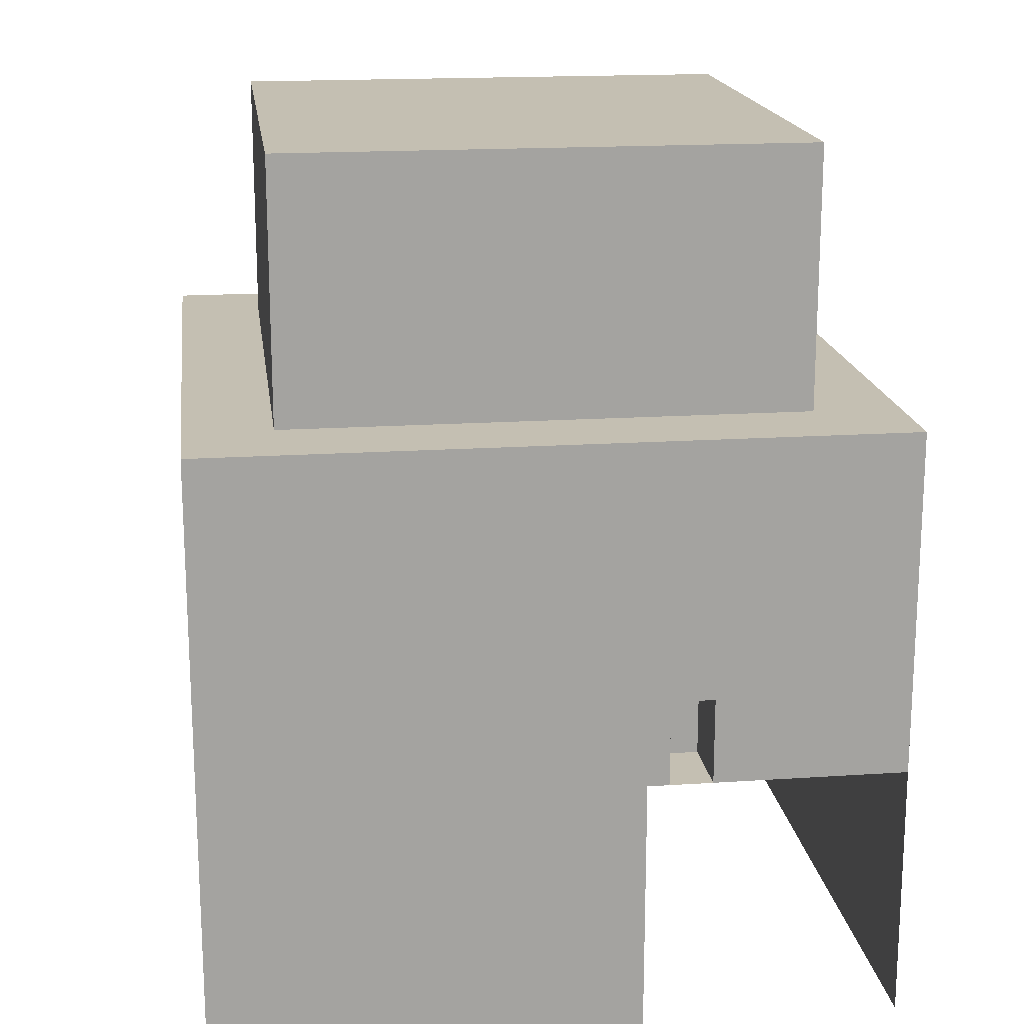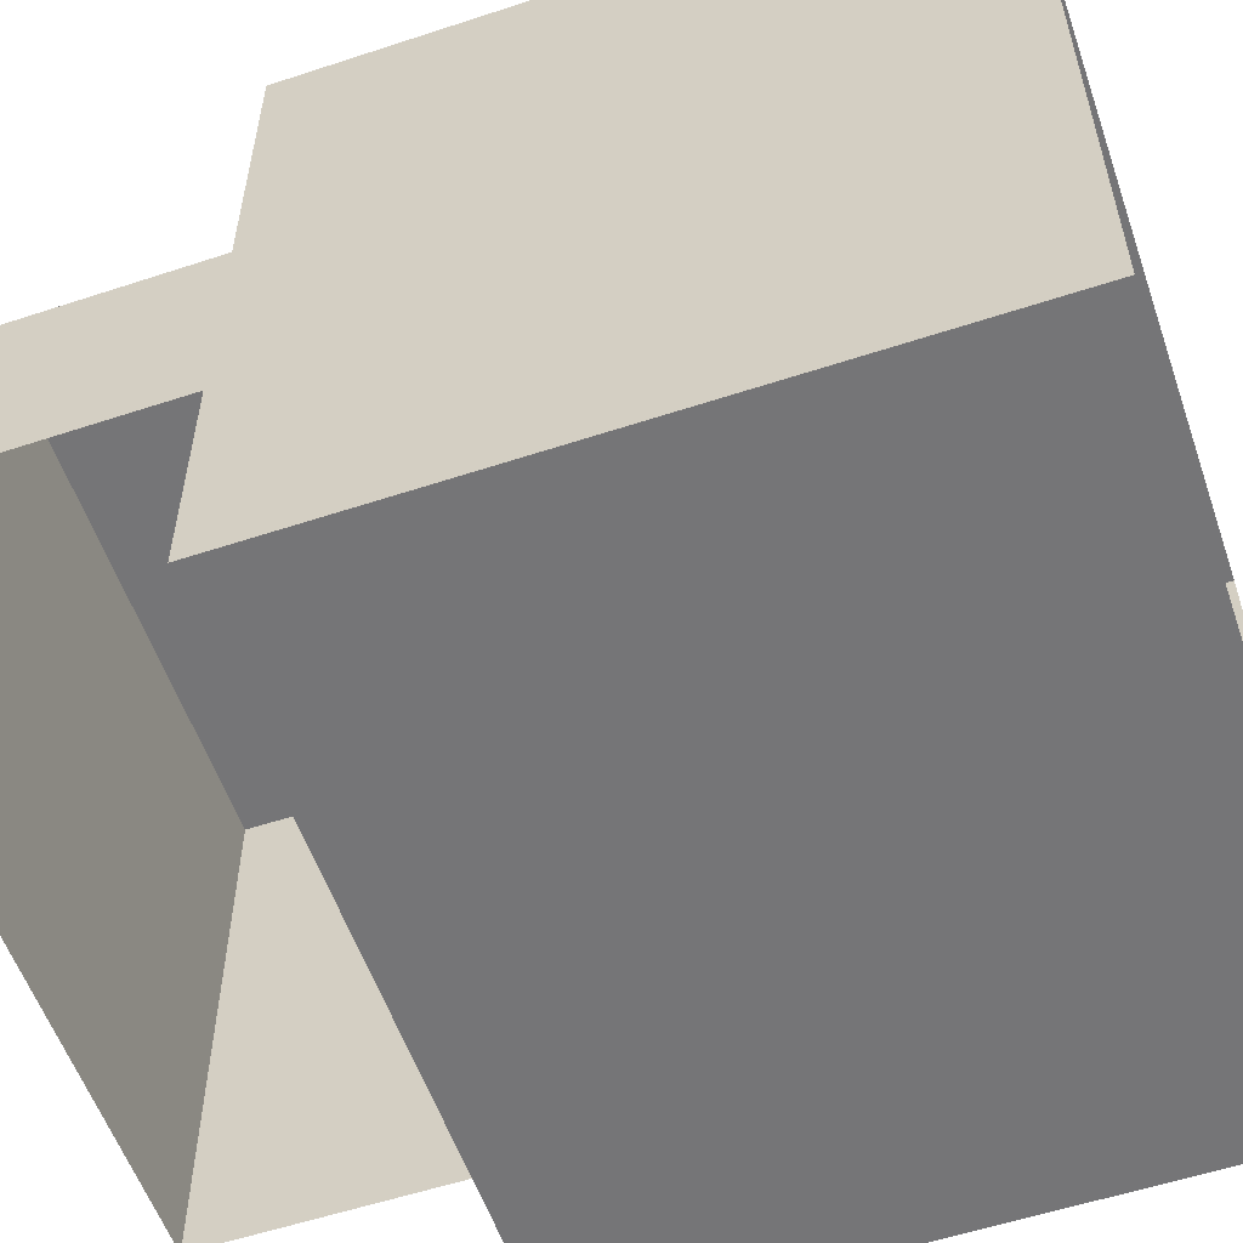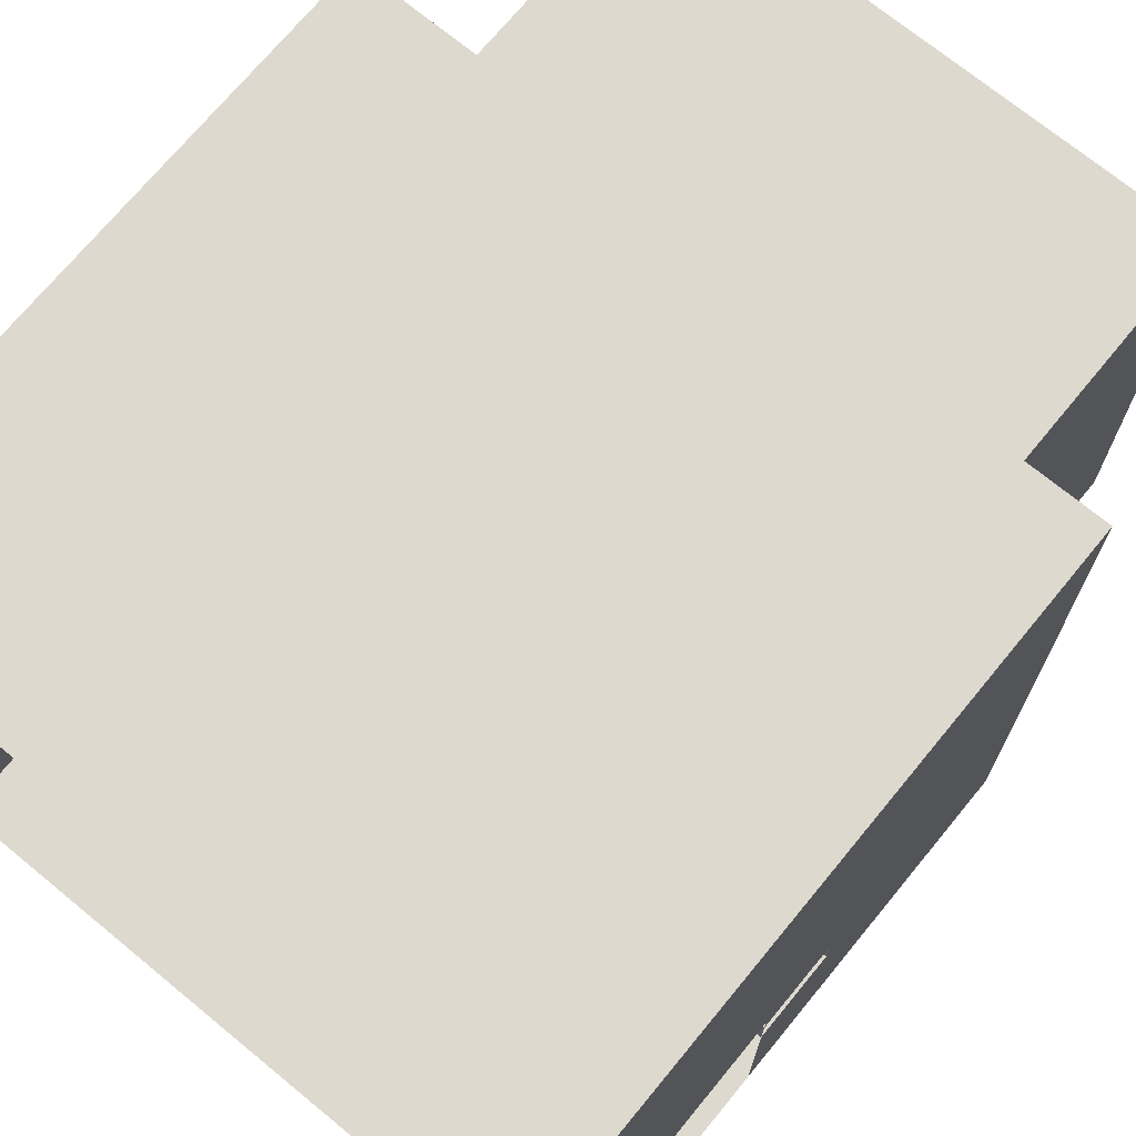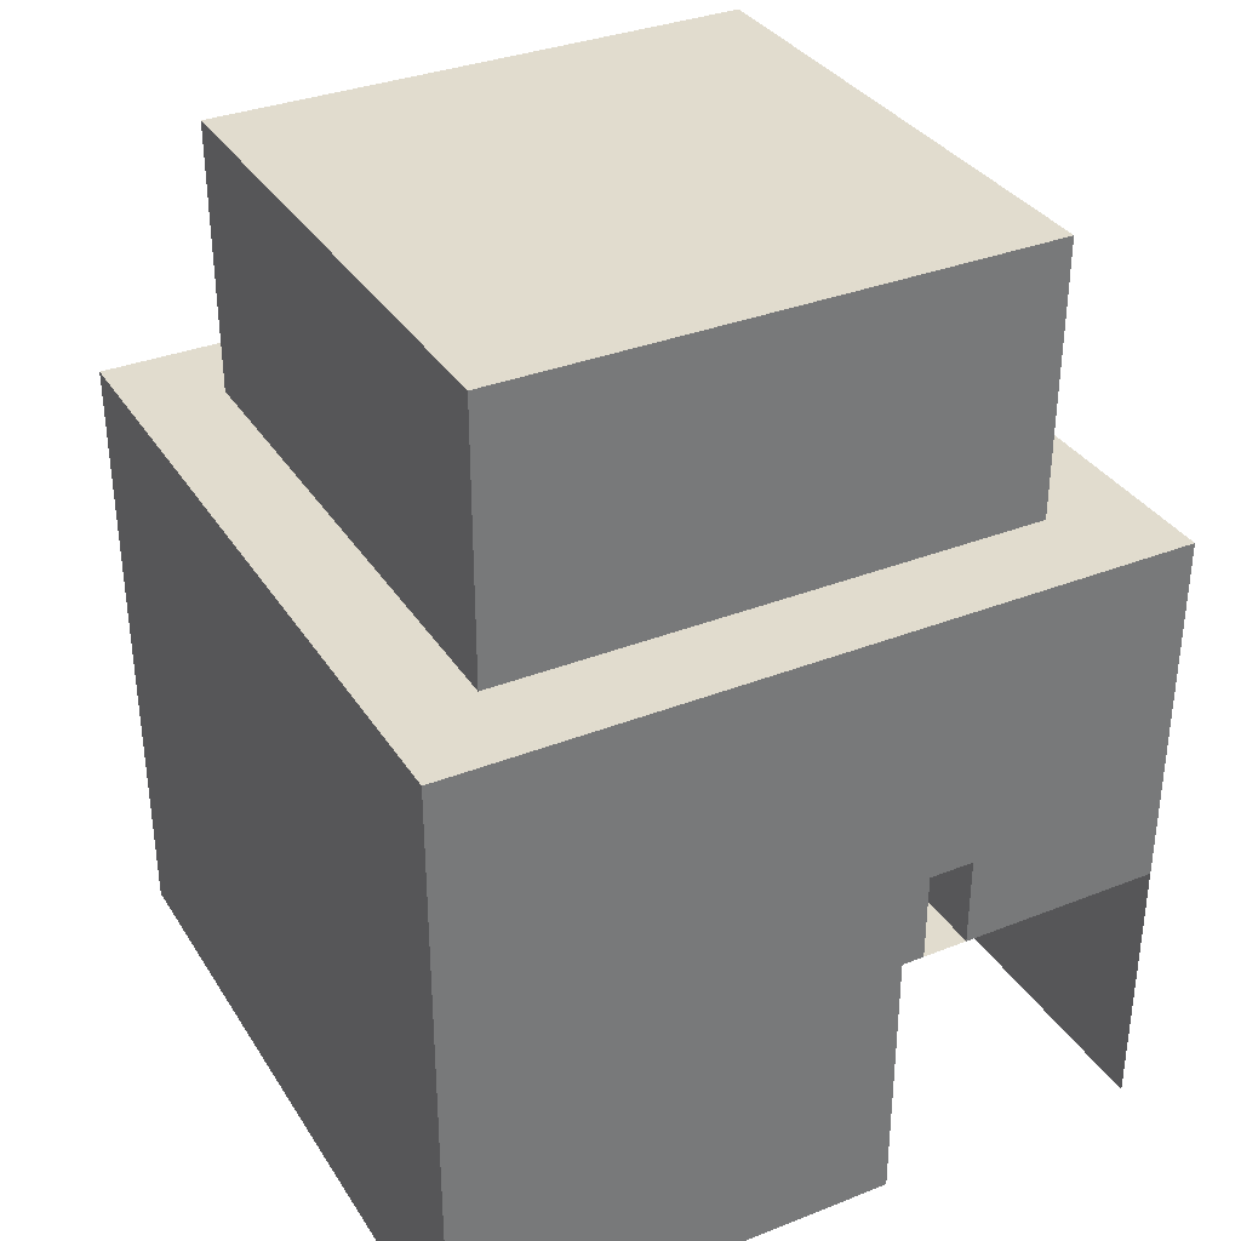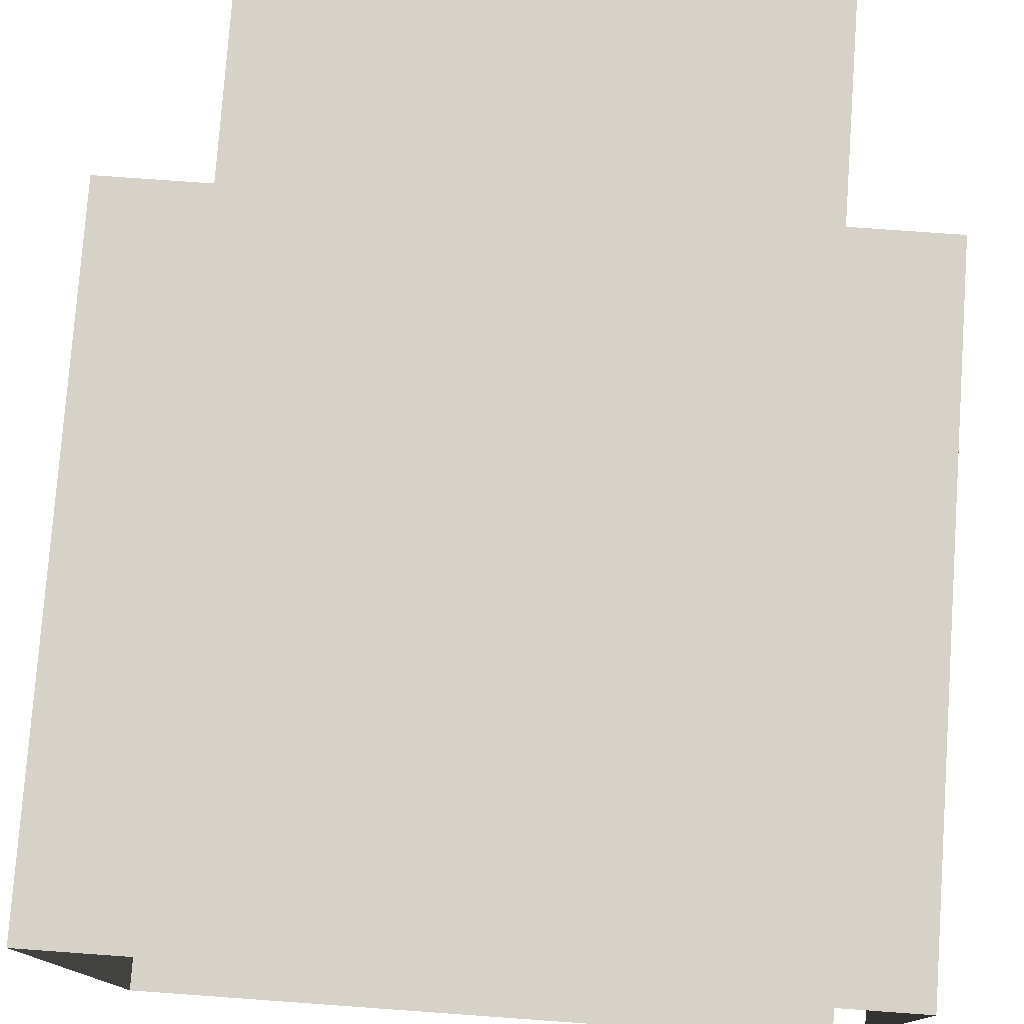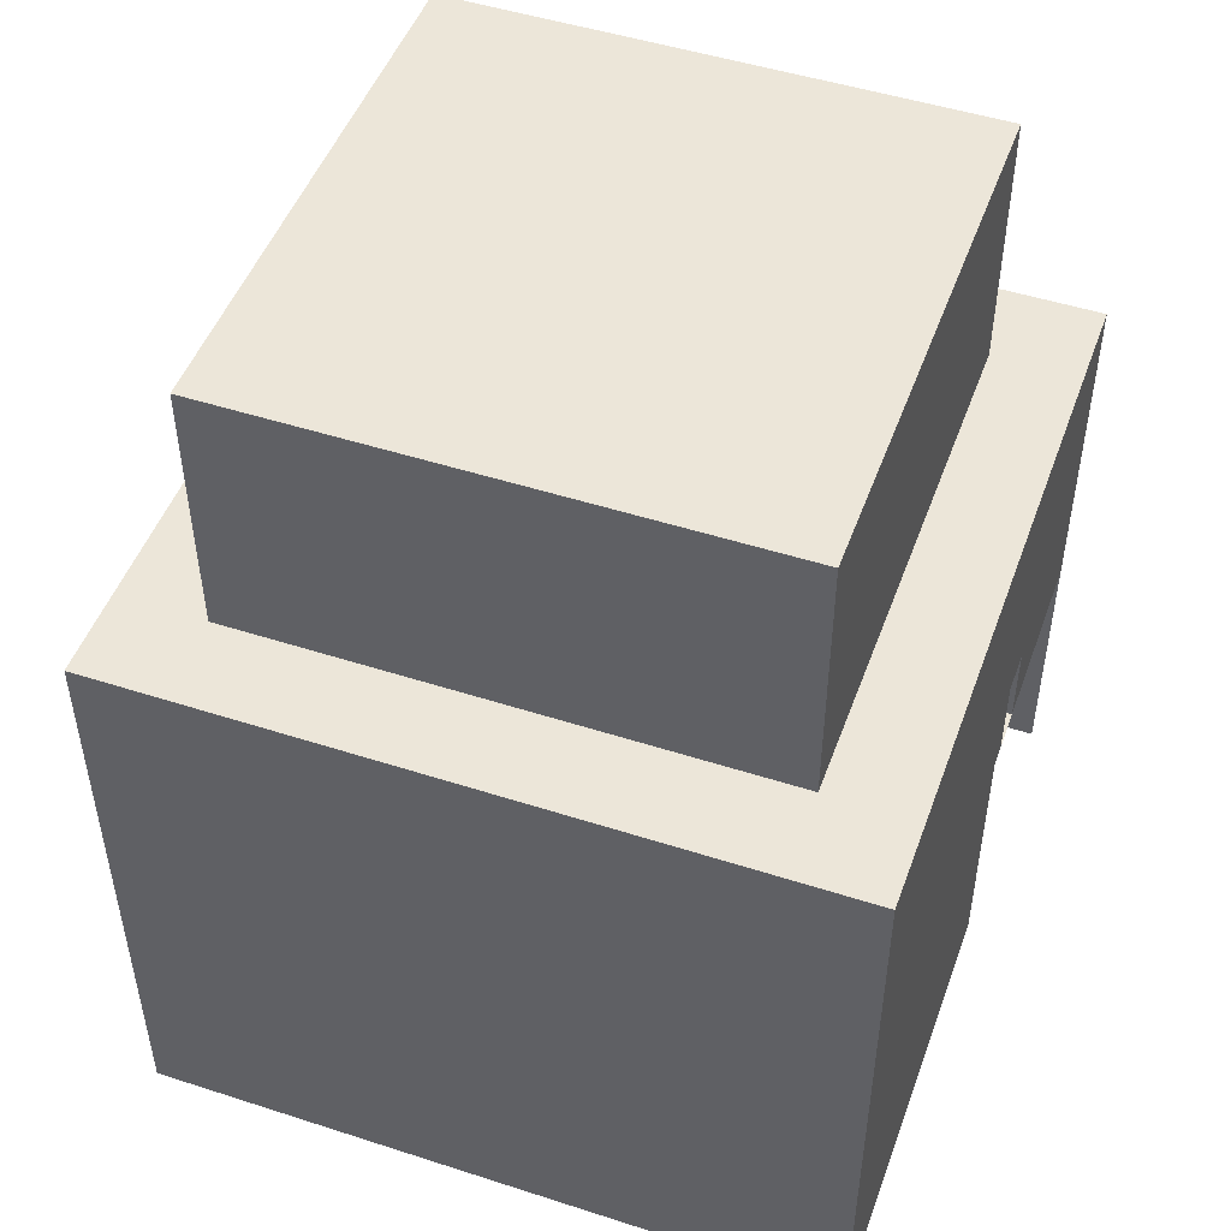
<metadata>
{"format":"obj","ext":"obj","renderer":"f3d","projection":"perspective","resolution":1024,"background":"white","views":[{"elev":17.6,"azim":82.5,"up":"+Y"},{"elev":-56.6,"azim":-71.0,"up":"+Z"},{"elev":71.4,"azim":39.4,"up":"+Z"},{"elev":34.1,"azim":62.0,"up":"+Y"},{"elev":77.8,"azim":4.1,"up":"+Z"},{"elev":49.0,"azim":19.7,"up":"+Y"}]}
</metadata>
<code>
g pb_Mesh197572
v 16 4.571 -2
v 28 4.571 -2
v 28 4.571 2
v 16 4.571 2
v 28 -7.429 -12
v 4 -7.429 -12
v 32 -7.429 -16
v 0.0001221 -7.429 -16
v 32 -7.429 -16
v 0.0001221 -7.429 -16
v 32 -35.43 -16
v 0.0001221 -35.43 -16
v 4 -7.429 12
v 4 -7.429 2
v 4 4.571 2
v 4 4.571 12
v 28 4.571 2
v 28 -7.429 12
v 28 4.571 12
v 28 -7.429 2
v 28 -7.429 12
v 28 -7.429 2
v 32 -7.429 2
v 32 -7.429 16
v 0.0001221 -7.429 2
v 4 -7.429 2
v 4 -7.429 12
v 0.0001221 -7.429 16
v 32 -7.429 2
v 32 -35.43 16
v 32 -7.429 16
v 32 -35.43 2
v 0.0001221 -35.43 16
v 0.0001221 -35.43 2
v 0.0001221 -7.429 2
v 0.0001221 -7.429 16
v 28 4.571 -2
v 28 -7.429 2
v 28 4.571 2
v 28 -7.429 -2
v 28 4.571 -12
v 28 -7.429 -2
v 28 4.571 -2
v 28 -7.429 -12
v 32 -7.429 -4
v 28 -7.429 -2
v 28 -7.429 -2
v 32 -7.429 -4
v 32 -7.429 2
v 28 -7.429 2
v 0.0001221 -7.429 -4
v 0.0001221 -7.429 -16
v 4 -7.429 -12
v 4 -7.429 -2
v 0.0001221 -7.429 -4
v 4 -7.429 -2
v 0.0001221 -7.429 2
v 4 -7.429 2
v 32 -7.429 -4
v 32 -35.43 2
v 32 -7.429 2
v 32 -35.43 -4
v 0.0001221 -35.43 2
v 0.0001221 -35.43 -4
v 0.0001221 -7.429 -4
v 0.0001221 -7.429 2
v 0.0001221 -35.43 -4
v 0.0001221 -35.43 -16
v 0.0001221 -7.429 -16
v 0.0001221 -7.429 -4
v 28 -7.429 12
v 16 -7.429 12
v 16 4.571 12
v 28 4.571 12
v 16 -7.429 12
v 4 -7.429 12
v 4 4.571 12
v 16 4.571 12
v 4 -7.429 12
v 16 -7.429 12
v 16 -7.429 16
v 0.0001221 -7.429 16
v 16 -7.429 16
v 16 -7.429 12
v 28 -7.429 12
v 32 -7.429 16
v 16 -35.43 16
v 0.0001221 -35.43 16
v 0.0001221 -7.429 16
v 16 -7.429 16
v 32 -35.43 16
v 16 -35.43 16
v 16 -7.429 16
v 32 -7.429 16
v 4 4.571 2
v 16 4.571 2
v 16 4.571 12
v 4 4.571 12
v 16 4.571 2
v 28 4.571 2
v 28 4.571 12
v 16 4.571 12
v 4 4.571 -12
v 16 4.571 -12
v 16 4.571 -2
v 4 4.571 -2
v 16 4.571 -12
v 28 4.571 -12
v 28 4.571 -2
v 16 4.571 -2
v 4 4.571 -2
v 16 4.571 -2
v 16 4.571 2
v 4 4.571 2
v 32 -19.43 -16
v 32 -23.43 -7
v 32 -19.43 -7
v 32 -23.43 -16
v 32 -7.429 -16
v 32 -7.429 -4
v 32 -19.43 -5
v 32 -19.43 -4
v 32 -23.43 -4
v 32 -23.43 -5
v 28.5 -19.43 -7
v 28.5 -23.43 -5
v 28.5 -19.43 -5
v 28.5 -23.43 -7
v 32 -23.43 -5
v 32 -19.43 -5
v 28.5 -23.43 -5
v 28.5 -19.43 -5
v 32 -19.43 -5
v 32 -19.43 -7
v 28.5 -19.43 -5
v 28.5 -19.43 -7
v 32 -19.43 -7
v 32 -23.43 -7
v 28.5 -19.43 -7
v 28.5 -23.43 -7
v 32 -23.43 -7
v 32 -23.43 -5
v 28.5 -23.43 -7
v 28.5 -23.43 -5
g pb_Mesh197572_0
f 3 2 1
f 3 1 4
g pb_Mesh197572_1
f 7 6 5
f 7 8 6
f 11 10 9
f 11 12 10
f 15 14 13
f 15 13 16
f 19 18 17
f 18 20 17
f 23 22 21
f 24 23 21
f 27 26 25
f 27 25 28
f 31 30 29
f 30 32 29
f 35 34 33
f 35 33 36
f 39 38 37
f 38 40 37
f 43 42 41
f 42 44 41
f 45 7 5
f 45 5 46
f 49 48 47
f 49 47 50
f 53 52 51
f 54 53 51
f 57 56 55
f 57 58 56
f 61 60 59
f 60 62 59
f 65 64 63
f 65 63 66
f 69 68 67
f 69 67 70
f 73 72 71
f 73 71 74
f 77 76 75
f 77 75 78
f 81 80 79
f 81 79 82
f 85 84 83
f 86 85 83
f 89 88 87
f 89 87 90
f 93 92 91
f 93 91 94
f 97 96 95
f 97 95 98
f 101 100 99
f 101 99 102
f 105 104 103
f 105 103 106
f 109 108 107
f 109 107 110
f 113 112 111
f 113 111 114
f 117 116 115
f 116 118 115
f 120 117 119
f 120 121 117
f 120 122 121
f 117 115 119
f 122 123 121
f 123 124 121
f 127 126 125
f 126 128 125
f 131 130 129
f 131 132 130
f 135 134 133
f 135 136 134
f 139 138 137
f 139 140 138
f 143 142 141
f 143 144 142
g pb_Mesh197572_2
g pb_Mesh197572_3

</code>
